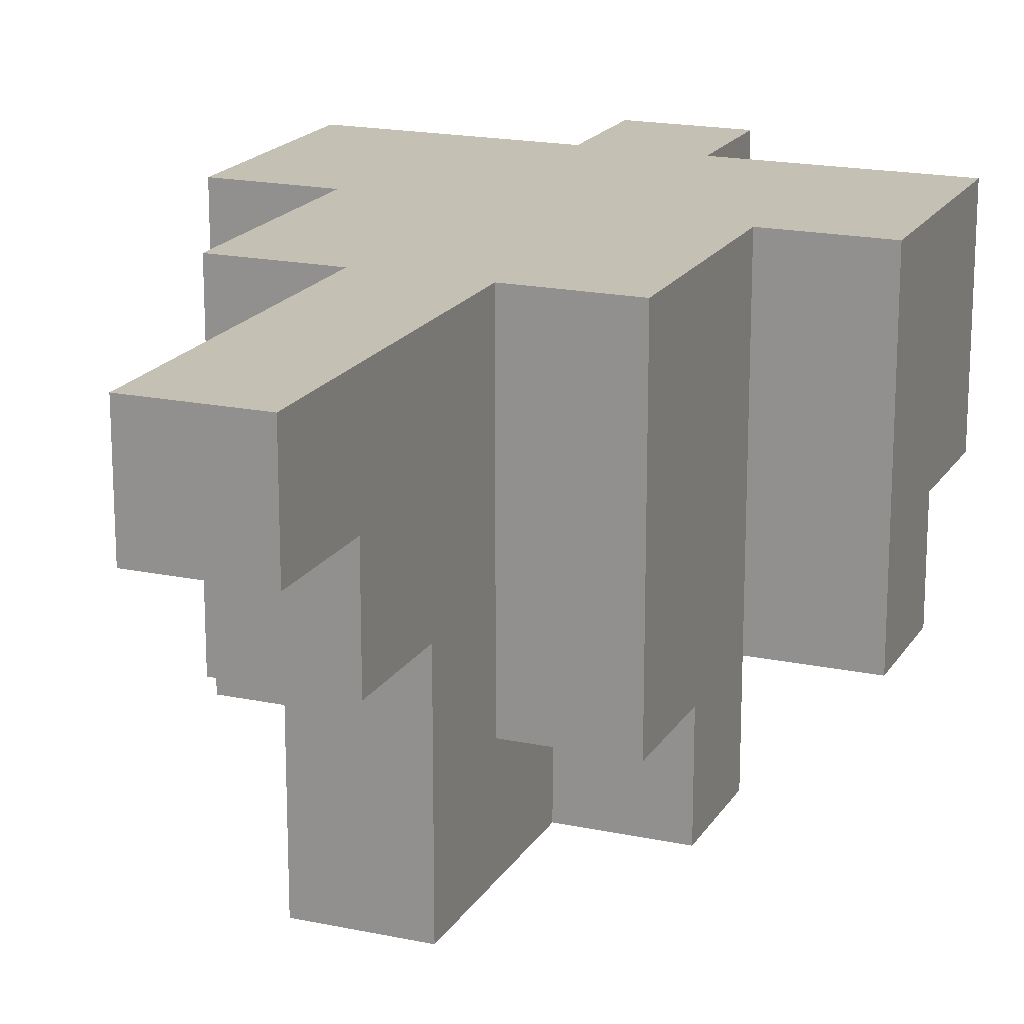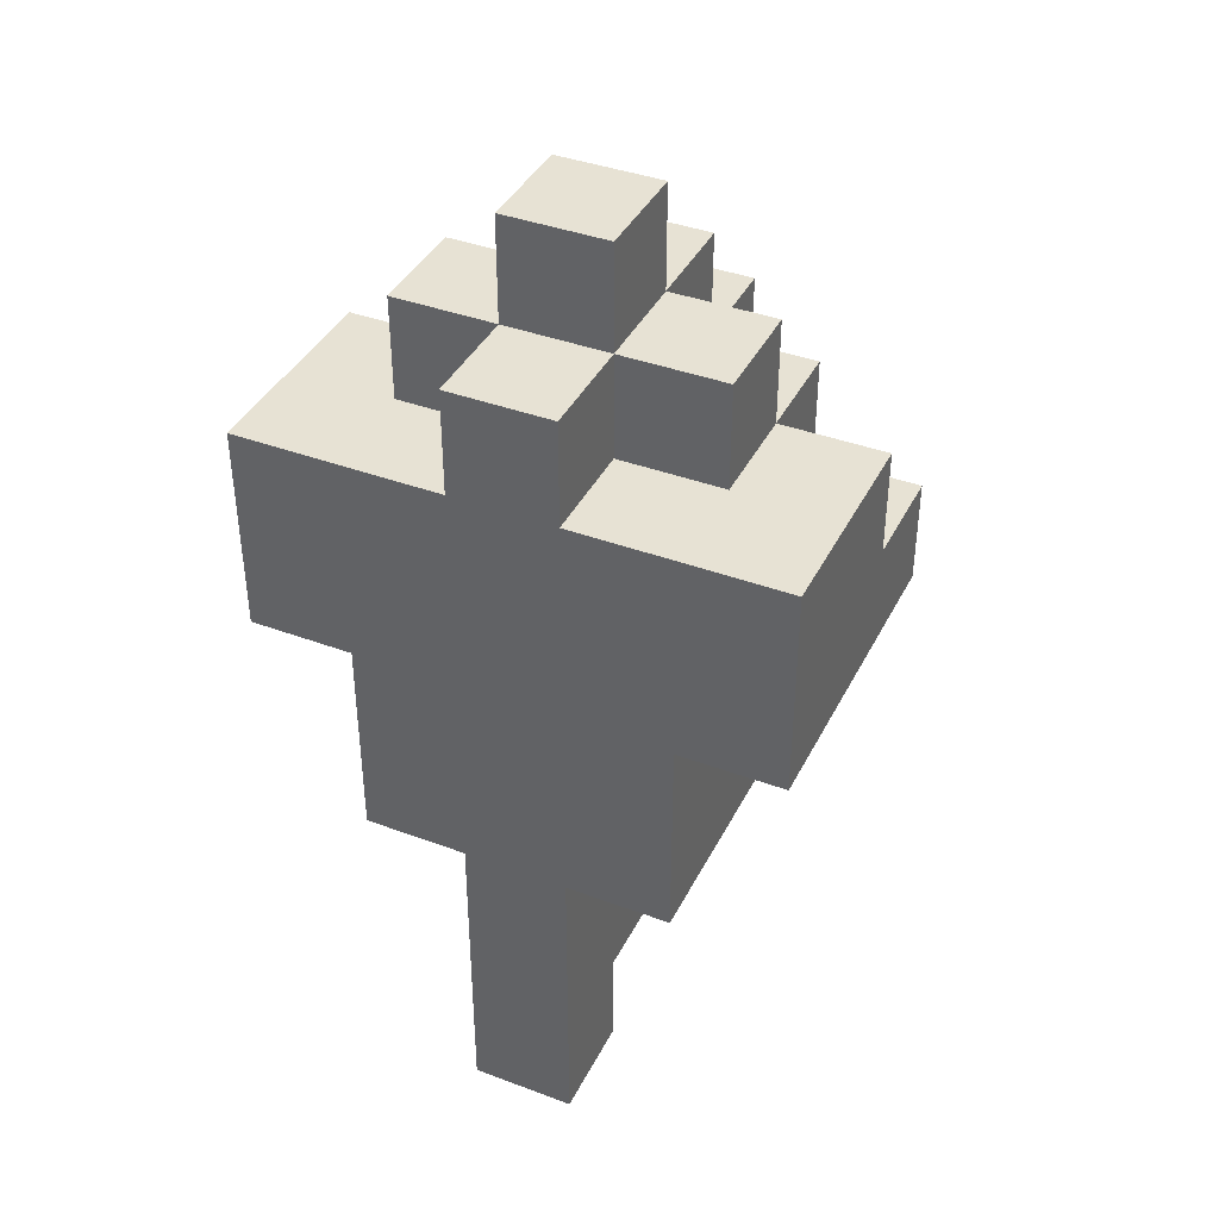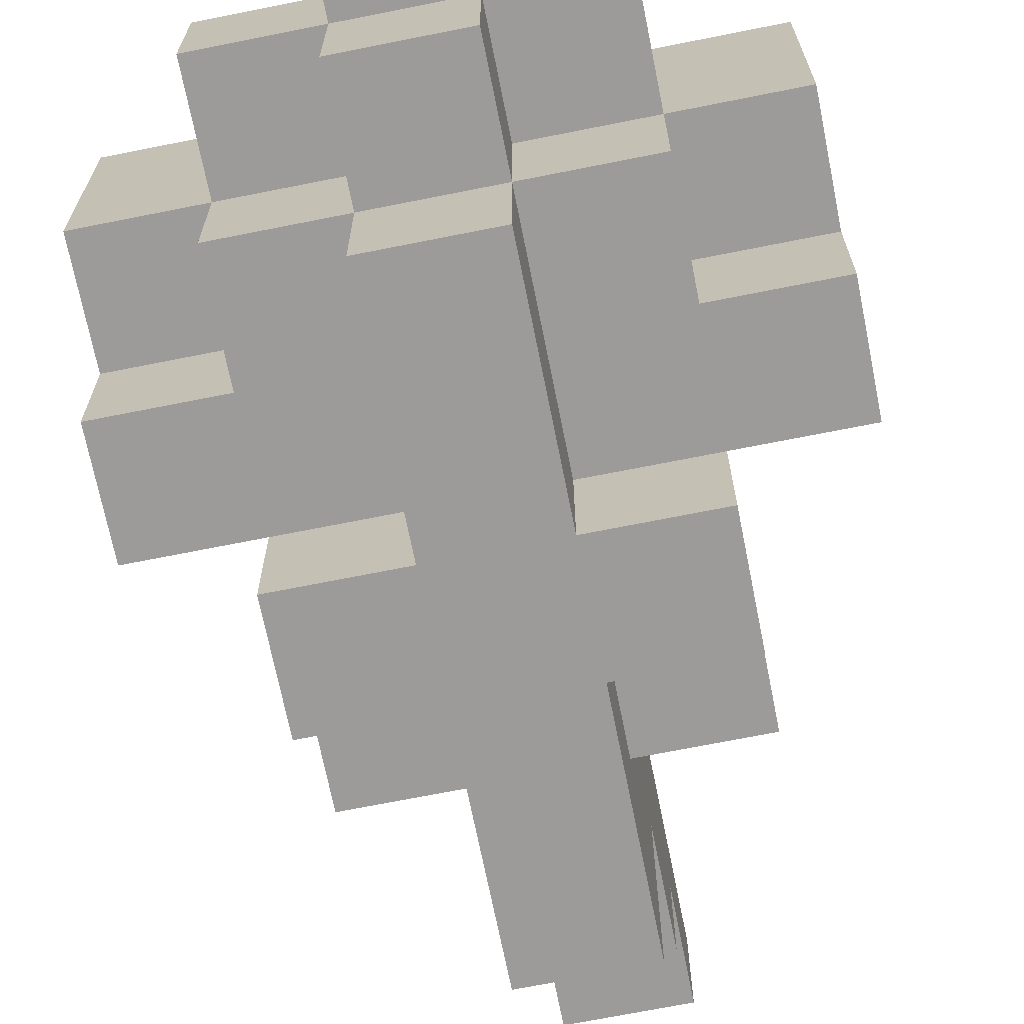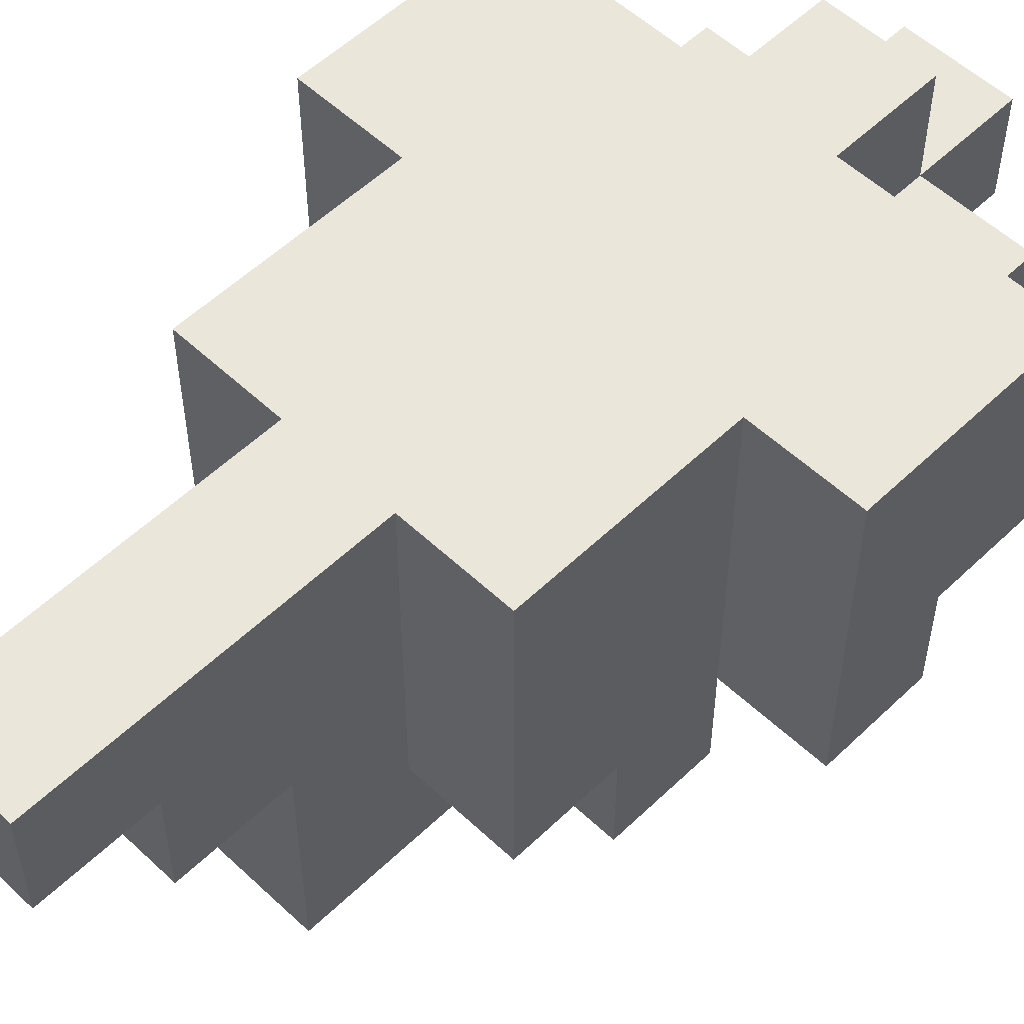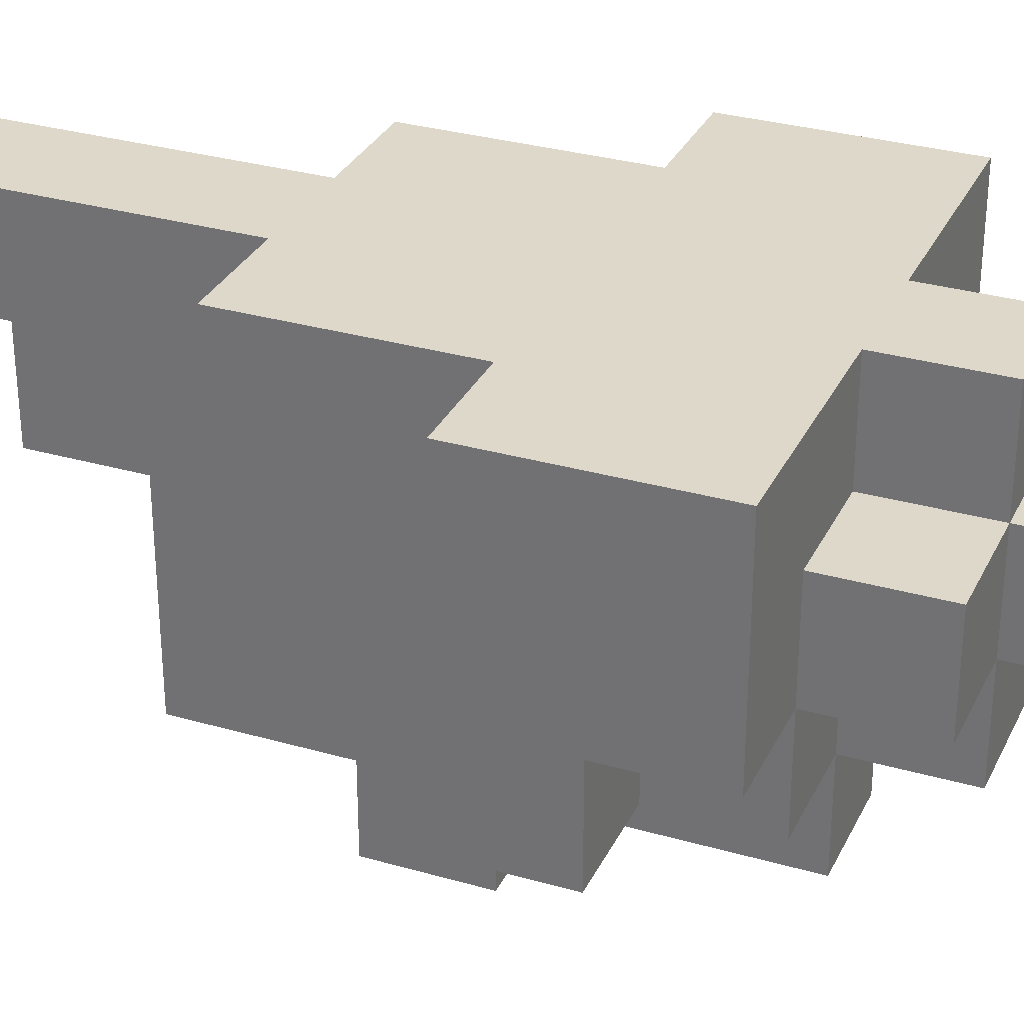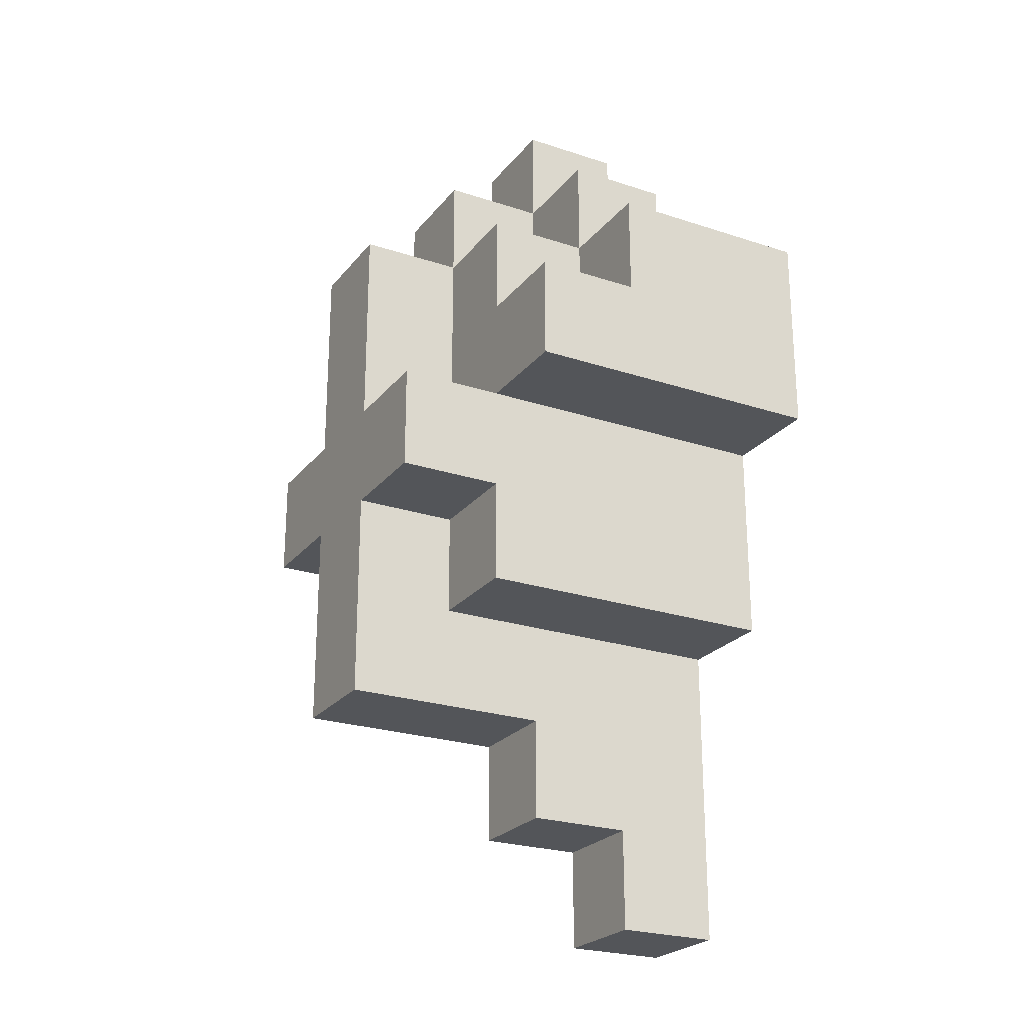
<metadata>
{"format":"obj","ext":"obj","renderer":"f3d","projection":"perspective","resolution":1024,"background":"white","views":[{"elev":18.4,"azim":-157.8,"up":"+Y"},{"elev":39.7,"azim":-155.2,"up":"+Z"},{"elev":-69.7,"azim":11.3,"up":"+Y"},{"elev":54.8,"azim":-135.3,"up":"+Y"},{"elev":31.0,"azim":-67.6,"up":"+Y"},{"elev":-24.2,"azim":61.3,"up":"+Z"}]}
</metadata>
<code>
o
v -0.4 0.1 -0.8
v -0.4 0.1 -0.9
v -0.4 0.2 -0.7
v -0.4 0.2 -0.8
v -0.4 0.3 -0.7
v -0.4 0.3 -0.9
v -0.4 0.4 -0.7
v -0.4 0.4 -0.9
v -0.3 0 -0.9
v -0.3 0 -1
v -0.3 0.1 -0.7
v -0.3 0.1 -0.8
v -0.3 0.1 -0.9
v -0.3 0.1 -1
v -0.3 0.1 -1.1
v -0.3 0.2 -0.6
v -0.3 0.2 -0.7
v -0.3 0.2 -0.8
v -0.3 0.3 -0.6
v -0.3 0.3 -0.7
v -0.3 0.3 -0.9
v -0.3 0.3 -1
v -0.3 0.3 -1.1
v -0.3 0.4 -0.9
v -0.3 0.4 -1
v -0.3 0.4 -1.1
v -0.2 0 -0.7
v -0.2 0 -0.8
v -0.2 0 -0.9
v -0.2 0 -1
v -0.2 0 -1.1
v -0.2 0 -1.2
v -0.2 0.1 -0.6
v -0.2 0.1 -0.7
v -0.2 0.1 -0.8
v -0.2 0.1 -0.9
v -0.2 0.1 -1
v -0.2 0.1 -1.1
v -0.2 0.1 -1.2
v -0.2 0.2 -0.5
v -0.2 0.2 -0.6
v -0.2 0.2 -0.7
v -0.2 0.2 -1.2
v -0.2 0.2 -1.3
v -0.2 0.3 -0.5
v -0.2 0.3 -0.6
v -0.2 0.3 -0.7
v -0.2 0.3 -1.1
v -0.2 0.3 -1.3
v -0.2 0.3 -1.4
v -0.2 0.4 -0.6
v -0.2 0.4 -0.7
v -0.2 0.4 -1.1
v -0.2 0.4 -1.3
v -0.2 0.4 -1.4
v -0.1 0 -0.7
v -0.1 0 -0.8
v -0.1 0 -0.9
v -0.1 0 -1
v -0.1 0 -1.1
v -0.1 0 -1.2
v -0.1 0.1 -0.6
v -0.1 0.1 -0.7
v -0.1 0.1 -0.8
v -0.1 0.1 -0.9
v -0.1 0.1 -1
v -0.1 0.1 -1.1
v -0.1 0.1 -1.2
v -0.1 0.2 -0.5
v -0.1 0.2 -0.6
v -0.1 0.2 -0.7
v -0.1 0.2 -1.2
v -0.1 0.2 -1.3
v -0.1 0.3 -0.5
v -0.1 0.3 -0.6
v -0.1 0.3 -0.7
v -0.1 0.3 -1.1
v -0.1 0.3 -1.3
v -0.1 0.3 -1.4
v -0.1 0.4 -0.6
v -0.1 0.4 -0.7
v -0.1 0.4 -1.1
v -0.1 0.4 -1.3
v -0.1 0.4 -1.4
v 0 0 -0.9
v 0 0 -1
v 0 0.1 -0.7
v 0 0.1 -0.8
v 0 0.1 -0.9
v 0 0.1 -1
v 0 0.1 -1.1
v 0 0.2 -0.6
v 0 0.2 -0.7
v 0 0.2 -0.8
v 0 0.3 -0.6
v 0 0.3 -0.7
v 0 0.3 -0.9
v 0 0.3 -1
v 0 0.3 -1.1
v 0 0.4 -0.9
v 0 0.4 -1
v 0 0.4 -1.1
v 0.1 0.1 -0.8
v 0.1 0.1 -0.9
v 0.1 0.2 -0.7
v 0.1 0.2 -0.8
v 0.1 0.3 -0.7
v 0.1 0.3 -0.9
v 0.1 0.4 -0.7
v 0.1 0.4 -0.9
v -0.2 0.2 -0.5
v -0.2 0.3 -0.5
v -0.1 0.2 -0.5
v -0.1 0.3 -0.5
v -0.3 0.2 -0.6
v -0.3 0.3 -0.6
v -0.2 0.1 -0.6
v -0.2 0.2 -0.6
v -0.2 0.3 -0.6
v -0.2 0.4 -0.6
v -0.1 0.1 -0.6
v -0.1 0.2 -0.6
v -0.1 0.3 -0.6
v -0.1 0.4 -0.6
v 0 0.2 -0.6
v 0 0.3 -0.6
v -0.4 0.2 -0.7
v -0.4 0.3 -0.7
v -0.4 0.4 -0.7
v -0.3 0.1 -0.7
v -0.3 0.2 -0.7
v -0.3 0.3 -0.7
v -0.3 0.4 -0.7
v -0.2 0 -0.7
v -0.2 0.1 -0.7
v -0.2 0.2 -0.7
v -0.2 0.3 -0.7
v -0.2 0.4 -0.7
v -0.1 0 -0.7
v -0.1 0.1 -0.7
v -0.1 0.2 -0.7
v -0.1 0.3 -0.7
v -0.1 0.4 -0.7
v 0 0.1 -0.7
v 0 0.2 -0.7
v 0 0.3 -0.7
v 0 0.4 -0.7
v 0.1 0.2 -0.7
v 0.1 0.3 -0.7
v 0.1 0.4 -0.7
v -0.4 0.1 -0.8
v -0.4 0.2 -0.8
v -0.3 0.1 -0.8
v -0.3 0.2 -0.8
v 0 0.1 -0.8
v 0 0.2 -0.8
v 0.1 0.1 -0.8
v 0.1 0.2 -0.8
v -0.3 0 -0.9
v -0.3 0.1 -0.9
v -0.2 0 -0.9
v -0.2 0.1 -0.9
v -0.1 0 -0.9
v -0.1 0.1 -0.9
v 0 0 -0.9
v 0 0.1 -0.9
v -0.4 0.1 -0.9
v -0.4 0.3 -0.9
v -0.4 0.4 -0.9
v -0.3 0.1 -0.9
v -0.3 0.3 -0.9
v -0.3 0.4 -0.9
v 0 0.1 -0.9
v 0 0.3 -0.9
v 0 0.4 -0.9
v 0.1 0.1 -0.9
v 0.1 0.3 -0.9
v 0.1 0.4 -0.9
v -0.3 0 -1
v -0.3 0.1 -1
v -0.2 0 -1
v -0.2 0.1 -1
v -0.1 0 -1
v -0.1 0.1 -1
v 0 0 -1
v 0 0.1 -1
v -0.3 0.1 -1.1
v -0.3 0.3 -1.1
v -0.3 0.4 -1.1
v -0.2 0.1 -1.1
v -0.2 0.3 -1.1
v -0.2 0.4 -1.1
v -0.1 0.1 -1.1
v -0.1 0.3 -1.1
v -0.1 0.4 -1.1
v 0 0.1 -1.1
v 0 0.3 -1.1
v 0 0.4 -1.1
v -0.2 0 -1.2
v -0.2 0.1 -1.2
v -0.2 0.2 -1.2
v -0.1 0 -1.2
v -0.1 0.1 -1.2
v -0.1 0.2 -1.2
v -0.2 0.2 -1.3
v -0.2 0.3 -1.3
v -0.1 0.2 -1.3
v -0.1 0.3 -1.3
v -0.2 0.3 -1.4
v -0.2 0.4 -1.4
v -0.1 0.3 -1.4
v -0.1 0.4 -1.4
v -0.2 0 -0.7
v -0.1 0 -0.7
v -0.2 0 -0.8
v -0.1 0 -0.8
v -0.3 0 -0.9
v -0.2 0 -0.9
v -0.1 0 -0.9
v 0 0 -0.9
v -0.3 0 -1
v -0.2 0 -1
v -0.1 0 -1
v 0 0 -1
v -0.2 0 -1.1
v -0.1 0 -1.1
v -0.2 0 -1.2
v -0.1 0 -1.2
v -0.2 0.1 -0.6
v -0.1 0.1 -0.6
v -0.3 0.1 -0.7
v -0.2 0.1 -0.7
v -0.1 0.1 -0.7
v 0 0.1 -0.7
v -0.4 0.1 -0.8
v -0.3 0.1 -0.8
v -0.2 0.1 -0.8
v -0.1 0.1 -0.8
v 0 0.1 -0.8
v 0.1 0.1 -0.8
v -0.4 0.1 -0.9
v -0.3 0.1 -0.9
v -0.2 0.1 -0.9
v -0.1 0.1 -0.9
v 0 0.1 -0.9
v 0.1 0.1 -0.9
v -0.3 0.1 -1
v -0.2 0.1 -1
v -0.1 0.1 -1
v 0 0.1 -1
v -0.3 0.1 -1.1
v -0.2 0.1 -1.1
v -0.1 0.1 -1.1
v 0 0.1 -1.1
v -0.2 0.2 -0.5
v -0.1 0.2 -0.5
v -0.3 0.2 -0.6
v -0.2 0.2 -0.6
v -0.1 0.2 -0.6
v 0 0.2 -0.6
v -0.4 0.2 -0.7
v -0.3 0.2 -0.7
v -0.2 0.2 -0.7
v -0.1 0.2 -0.7
v 0 0.2 -0.7
v 0.1 0.2 -0.7
v -0.4 0.2 -0.8
v -0.3 0.2 -0.8
v 0 0.2 -0.8
v 0.1 0.2 -0.8
v -0.2 0.2 -1.2
v -0.1 0.2 -1.2
v -0.2 0.2 -1.3
v -0.1 0.2 -1.3
v -0.2 0.3 -1.3
v -0.1 0.3 -1.3
v -0.2 0.3 -1.4
v -0.1 0.3 -1.4
v -0.2 0.3 -0.5
v -0.1 0.3 -0.5
v -0.3 0.3 -0.6
v -0.2 0.3 -0.6
v -0.1 0.3 -0.6
v 0 0.3 -0.6
v -0.3 0.3 -0.7
v -0.2 0.3 -0.7
v -0.1 0.3 -0.7
v 0 0.3 -0.7
v -0.2 0.4 -0.6
v -0.1 0.4 -0.6
v -0.4 0.4 -0.7
v -0.3 0.4 -0.7
v -0.2 0.4 -0.7
v -0.1 0.4 -0.7
v 0 0.4 -0.7
v 0.1 0.4 -0.7
v -0.4 0.4 -0.9
v -0.3 0.4 -0.9
v 0 0.4 -0.9
v 0.1 0.4 -0.9
v -0.3 0.4 -1
v -0.2 0.4 -1
v -0.1 0.4 -1
v 0 0.4 -1
v -0.3 0.4 -1.1
v -0.2 0.4 -1.1
v -0.1 0.4 -1.1
v 0 0.4 -1.1
v -0.2 0.4 -1.3
v -0.1 0.4 -1.3
v -0.2 0.4 -1.4
v -0.1 0.4 -1.4
f 4 2 1
f 5 4 3
f 6 2 4
f 6 4 5
f 7 6 5
f 8 6 7
f 13 10 9
f 14 10 13
f 17 12 11
f 18 12 17
f 19 17 16
f 20 17 19
f 21 15 14
f 21 14 13
f 22 15 21
f 23 15 22
f 24 22 21
f 25 23 22
f 25 22 24
f 26 23 25
f 34 28 27
f 35 29 28
f 35 28 34
f 36 29 35
f 37 31 30
f 38 32 31
f 38 31 37
f 39 32 38
f 41 34 33
f 42 34 41
f 43 39 38
f 45 41 40
f 46 41 45
f 48 44 43
f 48 43 38
f 49 44 48
f 51 47 46
f 52 47 51
f 53 49 48
f 54 50 49
f 54 49 53
f 55 50 54
f 56 57 63
f 57 58 64
f 63 57 64
f 64 58 65
f 59 60 66
f 60 61 67
f 66 60 67
f 67 61 68
f 62 63 70
f 70 63 71
f 67 68 72
f 69 70 74
f 74 70 75
f 72 73 77
f 67 72 77
f 77 73 78
f 75 76 80
f 80 76 81
f 77 78 82
f 78 79 83
f 82 78 83
f 83 79 84
f 85 86 89
f 89 86 90
f 87 88 93
f 93 88 94
f 92 93 95
f 95 93 96
f 90 91 97
f 89 90 97
f 97 91 98
f 98 91 99
f 97 98 100
f 98 99 101
f 100 98 101
f 101 99 102
f 103 104 106
f 105 106 107
f 106 104 108
f 107 106 108
f 107 108 109
f 109 108 110
f 113 112 111
f 114 112 113
f 118 116 115
f 119 116 118
f 121 118 117
f 122 118 121
f 123 120 119
f 124 120 123
f 125 123 122
f 126 123 125
f 131 128 127
f 132 129 128
f 132 128 131
f 133 129 132
f 135 131 130
f 136 131 135
f 137 133 132
f 138 133 137
f 139 135 134
f 140 135 139
f 144 141 140
f 145 141 144
f 146 143 142
f 147 143 146
f 148 146 145
f 149 147 146
f 149 146 148
f 150 147 149
f 153 152 151
f 154 152 153
f 157 156 155
f 158 156 157
f 161 160 159
f 162 160 161
f 165 164 163
f 166 164 165
f 167 168 170
f 168 169 171
f 170 168 171
f 171 169 172
f 173 174 176
f 174 175 177
f 176 174 177
f 177 175 178
f 179 180 181
f 181 180 182
f 183 184 185
f 185 184 186
f 187 188 190
f 188 189 191
f 190 188 191
f 191 189 192
f 193 194 196
f 194 195 197
f 196 194 197
f 197 195 198
f 199 200 202
f 200 201 203
f 202 200 203
f 203 201 204
f 205 206 207
f 207 206 208
f 209 210 211
f 211 210 212
f 215 214 213
f 216 214 215
f 218 216 215
f 219 216 218
f 221 219 218
f 221 220 219
f 221 218 217
f 222 220 221
f 223 220 222
f 224 220 223
f 225 223 222
f 226 223 225
f 227 226 225
f 228 226 227
f 232 230 229
f 233 230 232
f 236 232 231
f 237 232 236
f 238 234 233
f 239 234 238
f 241 237 236
f 241 236 235
f 242 237 241
f 243 237 242
f 244 240 239
f 244 239 238
f 245 240 244
f 246 240 245
f 251 248 247
f 252 248 251
f 253 250 249
f 254 250 253
f 258 256 255
f 259 256 258
f 262 258 257
f 263 258 262
f 264 260 259
f 265 260 264
f 267 262 261
f 268 262 267
f 269 266 265
f 270 266 269
f 273 272 271
f 274 272 273
f 277 276 275
f 278 276 277
f 279 280 282
f 282 280 283
f 281 282 285
f 285 282 286
f 283 284 287
f 287 284 288
f 289 290 293
f 293 290 294
f 291 292 297
f 292 293 298
f 297 292 298
f 293 294 298
f 294 295 298
f 295 296 299
f 298 295 299
f 299 296 300
f 298 299 301
f 301 299 302
f 302 299 303
f 303 299 304
f 301 302 305
f 302 303 306
f 305 302 306
f 303 304 307
f 306 303 307
f 307 304 308
f 306 307 309
f 309 307 310
f 309 310 311
f 311 310 312

</code>
